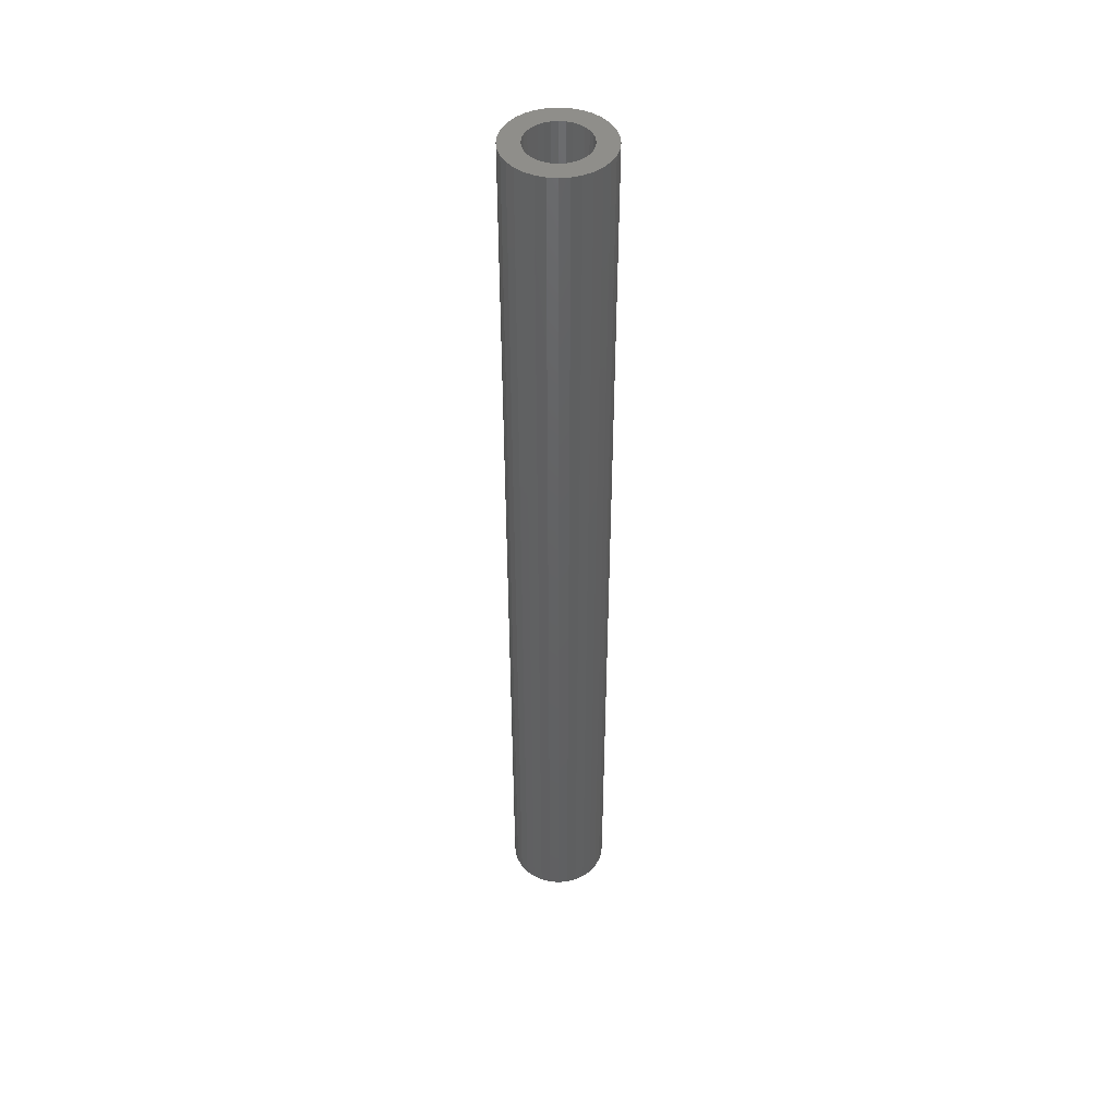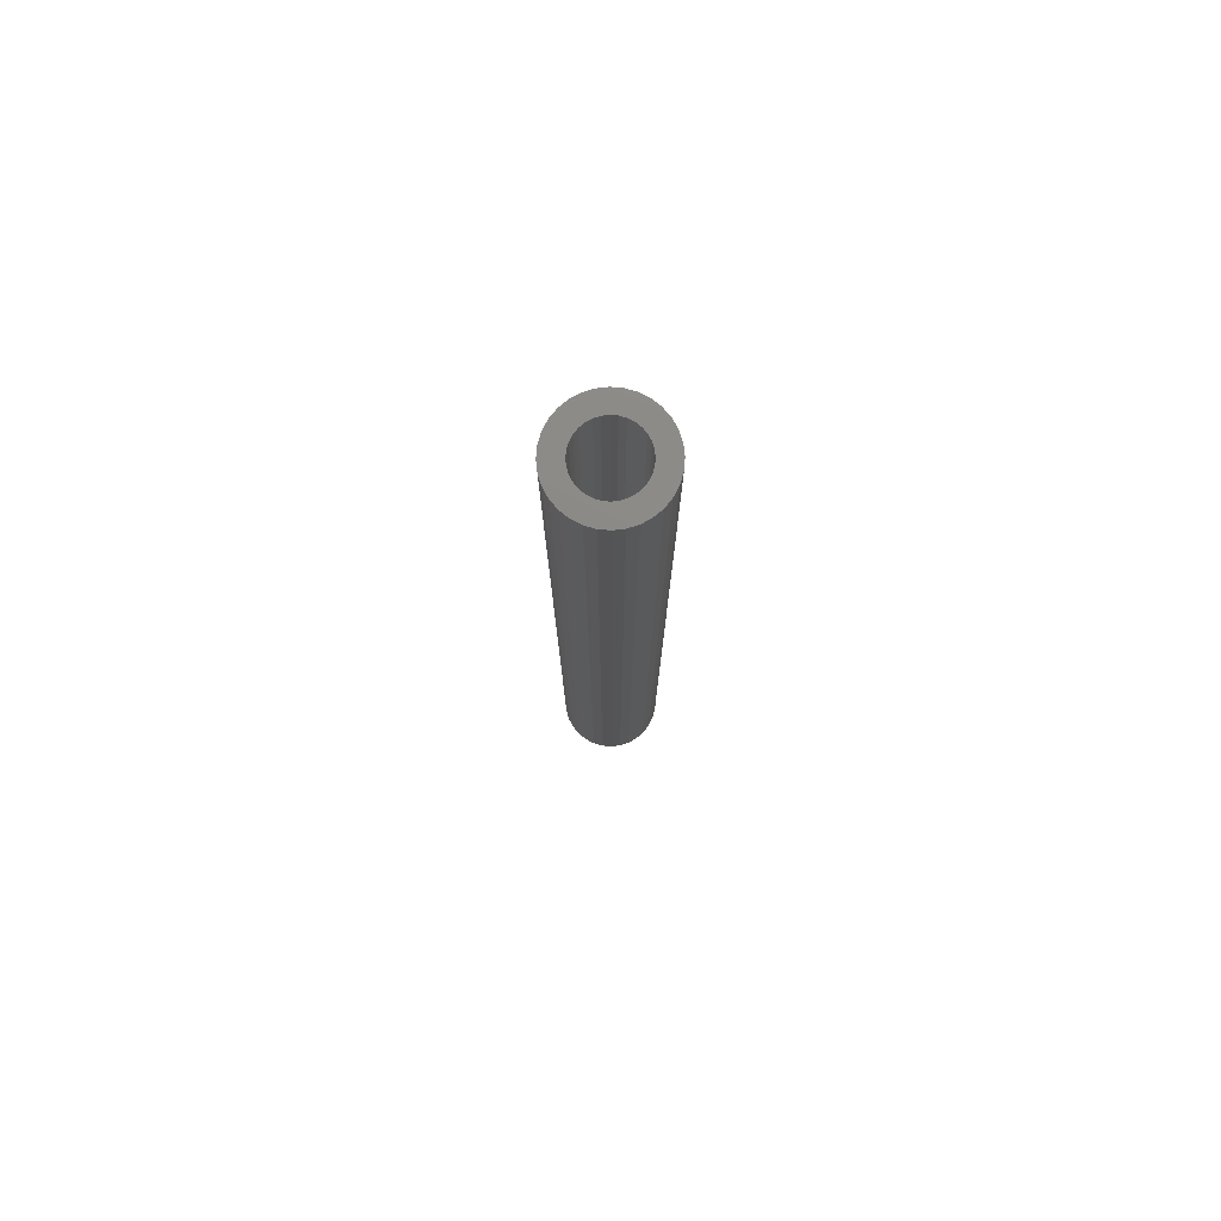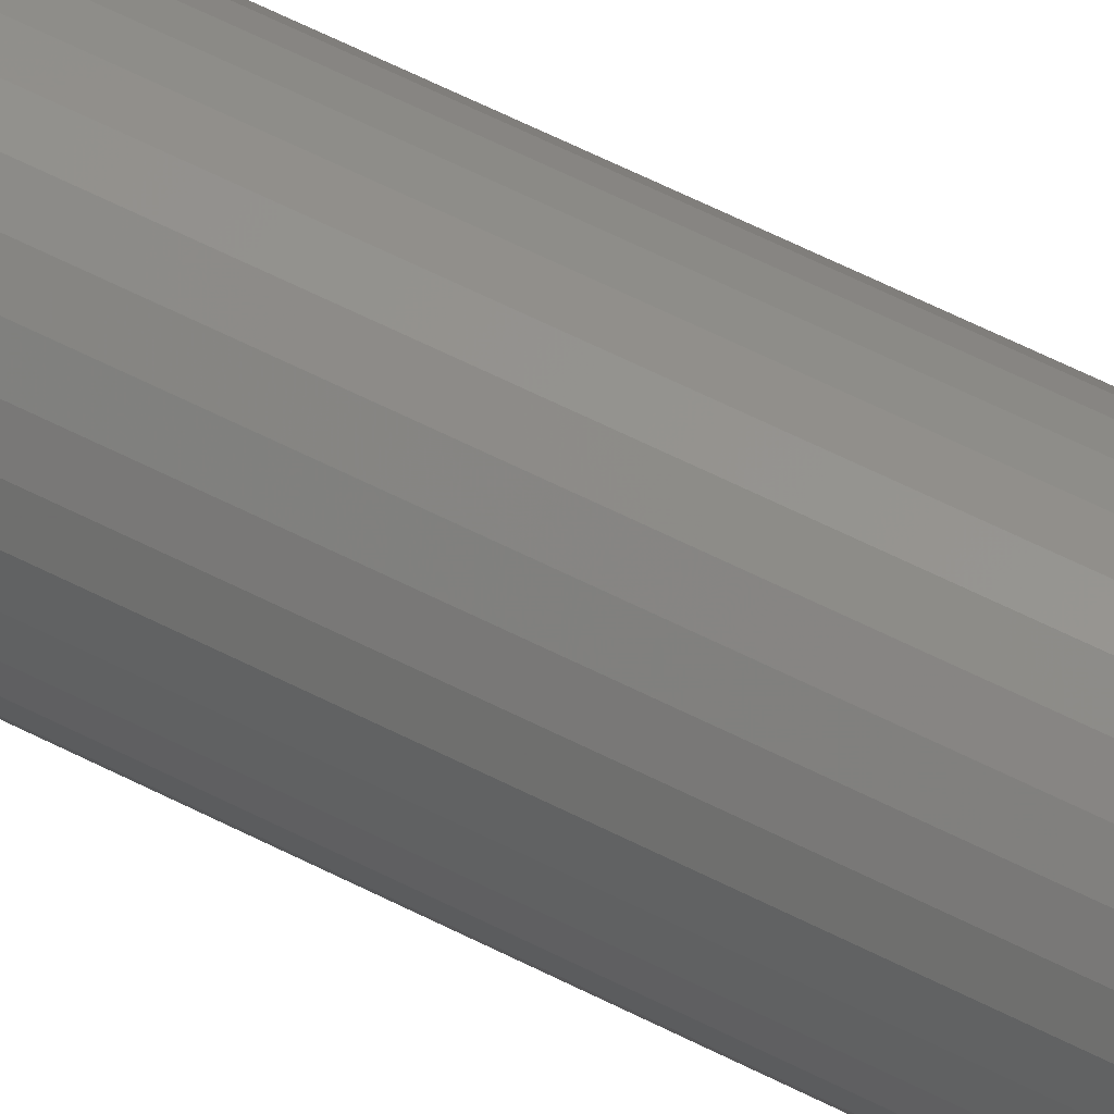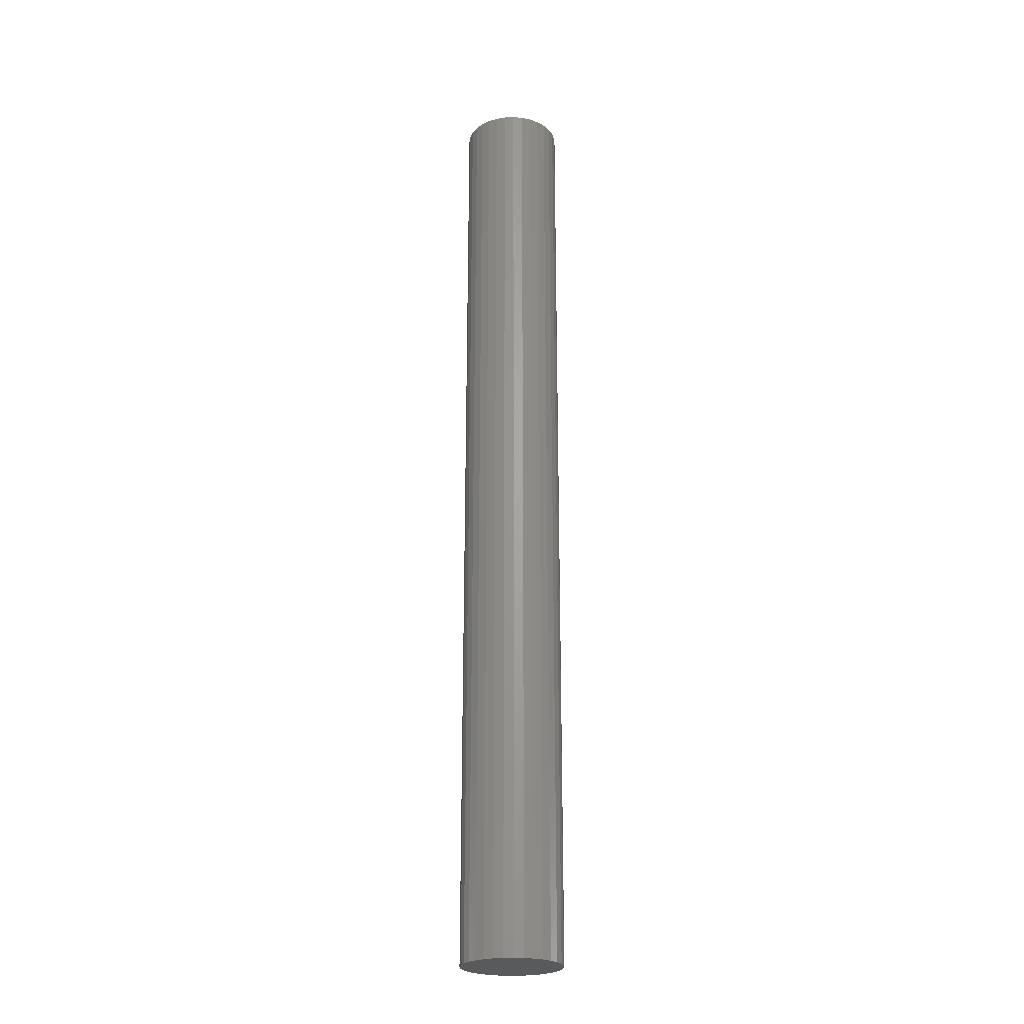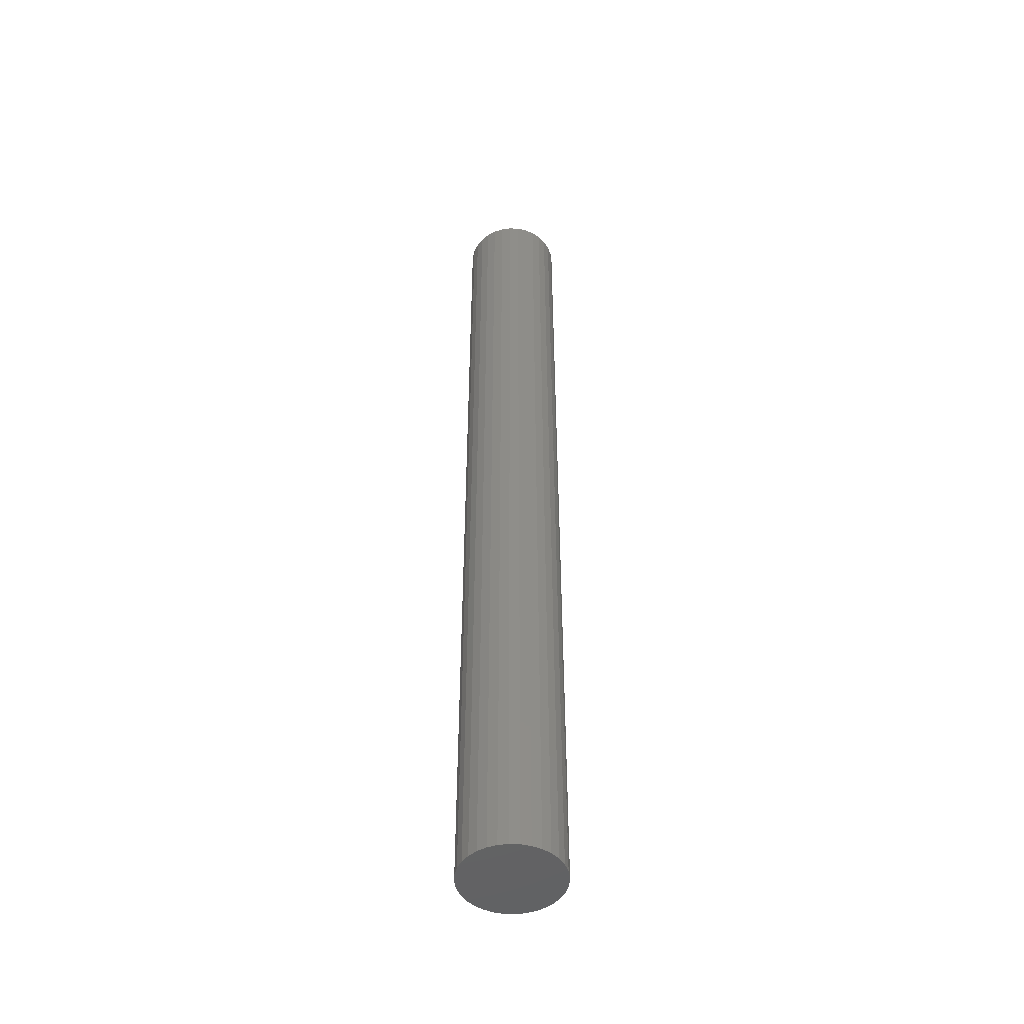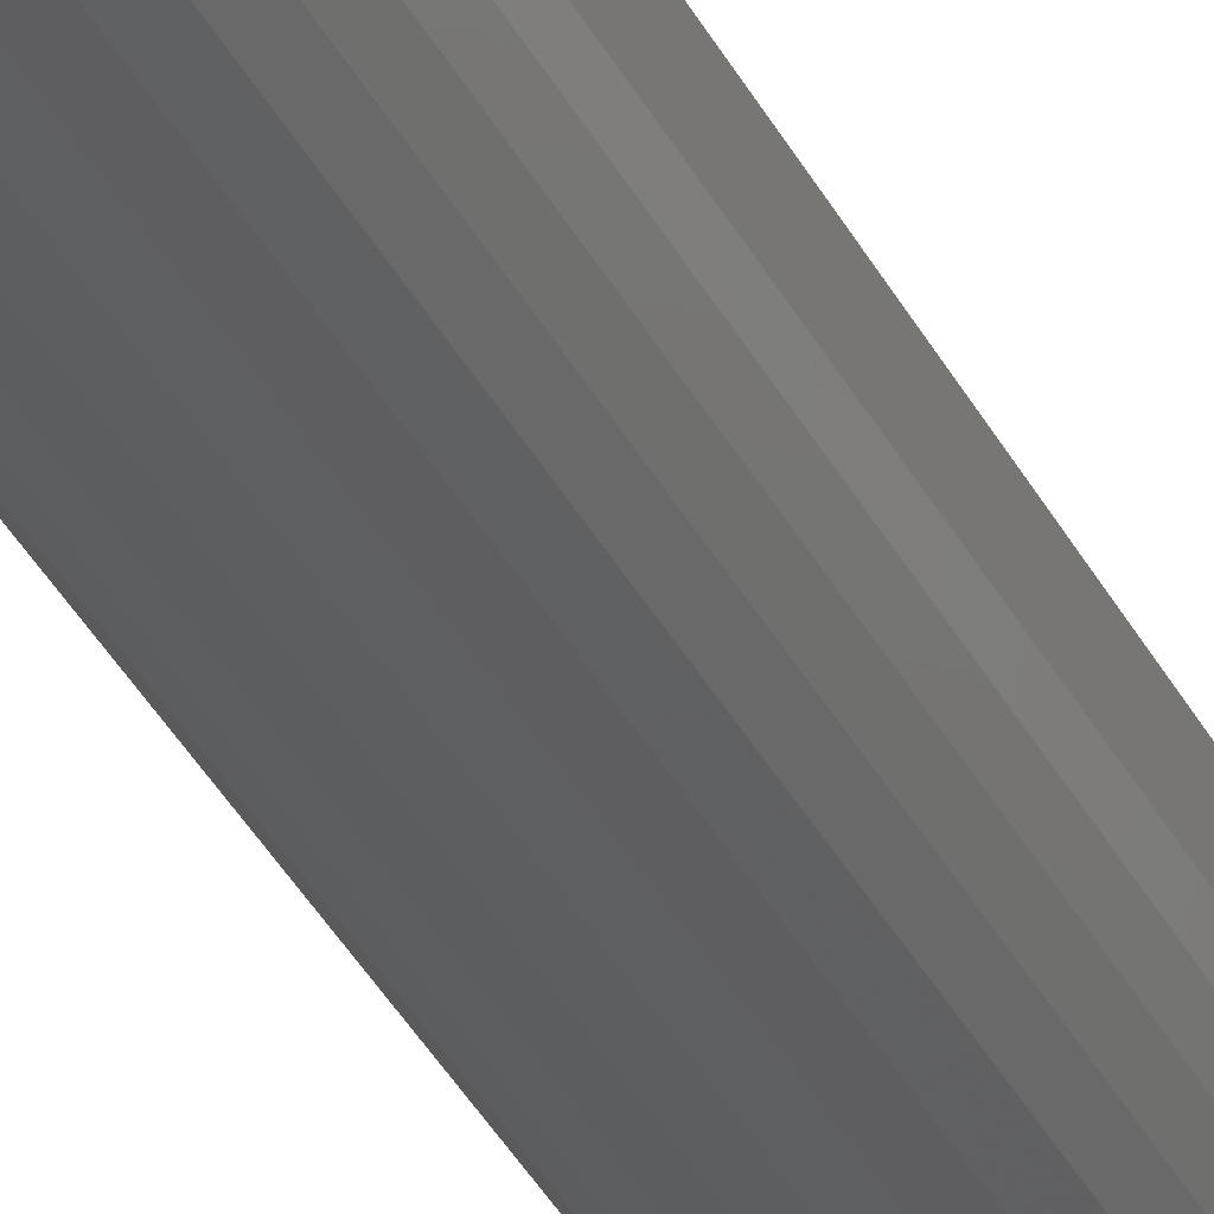
<metadata>
{"format":"stl","ext":"stl","renderer":"f3d","projection":"perspective","resolution":1024,"background":"white","views":[{"elev":45.7,"azim":90.0,"up":"+Y"},{"elev":77.6,"azim":-23.4,"up":"+Y"},{"elev":54.3,"azim":-60.7,"up":"+Z"},{"elev":-24.2,"azim":-1.9,"up":"+Y"},{"elev":-48.2,"azim":-64.5,"up":"+Y"},{"elev":-35.9,"azim":24.0,"up":"+Z"}]}
</metadata>
<code>
# stl→obj: 128 verts, 252 faces
v -0.01428 -8.385e-19 0.03647
v -0.006879 -4.275e-19 0.03872
v 0.0008224 2.683e-34 0.03947
v -0.03789 -2.149e-18 0.007701
v -0.02121 -1.223e-18 0.009126
v -0.02257 -1.298e-18 0.004653
v -0.02121 -1.223e-18 -0.009126
v -0.03789 -2.149e-18 -0.007701
v -0.02257 -1.298e-18 -0.004653
v -0.03565 -2.024e-18 -0.01511
v -0.01901 -1.101e-18 -0.01325
v -0.01604 -9.361e-19 -0.01686
v -0.032 -1.822e-18 -0.02193
v -0.01243 -7.355e-19 -0.01983
v -0.008304 -5.066e-19 -0.02203
v 0.009949 5.066e-19 0.02203
v 0.005475 2.583e-19 0.02339
v 0.02873 1.549e-18 0.02791
v 0.03364 1.822e-18 0.02193
v 0.01407 7.355e-19 0.01983
v 0.01769 9.361e-19 0.01686
v 0.03729 2.024e-18 0.01511
v 0.02065 1.101e-18 0.01325
v 0.02286 1.223e-18 0.009126
v 0.03954 2.149e-18 0.007701
v 0.02421 1.298e-18 0.004653
v 0.02467 1.324e-18 -6.294e-18
v 0.03954 2.149e-18 -0.007701
v 0.02286 1.223e-18 -0.009126
v 0.02421 1.298e-18 -0.004653
v 0.03729 2.024e-18 -0.01511
v 0.02065 1.101e-18 -0.01325
v 0.01769 9.361e-19 -0.01686
v 0.03364 1.822e-18 -0.02193
v 0.01407 7.355e-19 -0.01983
v 0.009949 5.066e-19 -0.02203
v 0.005475 2.583e-19 -0.02339
v 0.02873 1.549e-18 -0.02791
v 0.008523 4.275e-19 -0.03872
v 0.0008224 -2.483e-33 -0.03947
v 0.01593 8.385e-19 -0.03647
v 0.0403 2.191e-18 -7.251e-18
v -0.03865 -2.191e-18 2.417e-18
v -0.02303 -1.324e-18 -4.533e-19
v -0.032 -1.822e-18 0.02193
v -0.02709 -1.549e-18 0.02791
v -0.00383 -2.583e-19 0.02339
v -0.008304 -5.066e-19 0.02203
v -0.01243 -7.355e-19 0.01983
v -0.01604 -9.361e-19 0.01686
v -0.03565 -2.024e-18 0.01511
v -0.01901 -1.101e-18 0.01325
v 0.0008224 -1.5e-33 -0.02385
v 0.02275 1.217e-18 -0.03282
v -0.006879 -4.275e-19 -0.03872
v -0.01428 -8.385e-19 -0.03647
v -0.02111 -1.217e-18 -0.03282
v -0.02709 -1.549e-18 -0.02791
v -0.00383 -2.583e-19 -0.02339
v 0.0008224 1.621e-34 0.02385
v -0.02111 -1.217e-18 0.03282
v 0.008523 4.275e-19 0.03872
v 0.01593 8.385e-19 0.03647
v 0.02275 1.217e-18 0.03282
v 0.005475 -0.7344 -0.02339
v 0.009949 -0.7344 -0.02203
v 0.01407 -0.7344 -0.01983
v 0.01769 -0.7344 -0.01686
v 0.02065 -0.7344 -0.01325
v 0.02286 -0.7344 -0.009126
v 0.02421 -0.7344 -0.004653
v 0.02467 -0.7344 -6.294e-18
v 0.0008224 -0.7344 -0.02385
v -0.00383 -0.7344 -0.02339
v -0.008304 -0.7344 -0.02203
v -0.01243 -0.7344 -0.01983
v -0.01604 -0.7344 -0.01686
v -0.01901 -0.7344 -0.01325
v -0.02121 -0.7344 -0.009126
v -0.02257 -0.7344 -0.004653
v -0.02303 -0.7344 -4.533e-19
v -0.00383 -0.7344 0.02339
v -0.008304 -0.7344 0.02203
v -0.01243 -0.7344 0.01983
v -0.01604 -0.7344 0.01686
v -0.01901 -0.7344 0.01325
v -0.02121 -0.7344 0.009126
v -0.02257 -0.7344 0.004653
v 0.0008224 -0.7344 0.02385
v 0.005475 -0.7344 0.02339
v 0.009949 -0.7344 0.02203
v 0.01407 -0.7344 0.01983
v 0.01769 -0.7344 0.01686
v 0.02065 -0.7344 0.01325
v 0.02286 -0.7344 0.009126
v 0.02421 -0.7344 0.004653
v 0.0008224 -0.75 0.03947
v -0.006879 -0.75 0.03872
v -0.01428 -0.75 0.03647
v 0.008523 -0.75 0.03872
v 0.01593 -0.75 0.03647
v -0.02111 -0.75 0.03282
v 0.02275 -0.75 0.03282
v -0.02709 -0.75 0.02791
v 0.02873 -0.75 0.02791
v -0.032 -0.75 0.02193
v 0.03364 -0.75 0.02193
v -0.03565 -0.75 0.01511
v 0.03729 -0.75 0.01511
v -0.03789 -0.75 0.007701
v 0.03954 -0.75 0.007701
v 0.03954 -0.75 -0.007701
v -0.03565 -0.75 -0.01511
v 0.03729 -0.75 -0.01511
v -0.032 -0.75 -0.02193
v 0.03364 -0.75 -0.02193
v -0.02709 -0.75 -0.02791
v 0.02873 -0.75 -0.02791
v -0.02111 -0.75 -0.03282
v 0.02275 -0.75 -0.03282
v -0.01428 -0.75 -0.03647
v 0.01593 -0.75 -0.03647
v -0.006879 -0.75 -0.03872
v 0.0008224 -0.75 -0.03947
v 0.008523 -0.75 -0.03872
v 0.0403 -0.75 -7.251e-18
v -0.03865 -0.75 2.417e-18
v -0.03789 -0.75 -0.007701
f 1 2 3
f 4 5 6
f 7 8 9
f 10 8 7
f 10 7 11
f 12 10 11
f 13 10 12
f 13 12 14
f 15 13 14
f 16 17 18
f 19 16 18
f 20 16 19
f 21 20 19
f 22 21 19
f 23 21 22
f 24 23 22
f 25 24 22
f 26 24 25
f 26 25 27
f 28 29 30
f 29 28 31
f 32 29 31
f 31 33 32
f 33 31 34
f 35 33 34
f 36 35 34
f 37 36 34
f 38 37 34
f 39 40 41
f 42 28 30
f 42 30 27
f 42 27 25
f 43 4 6
f 43 6 44
f 43 44 9
f 43 9 8
f 45 46 47
f 45 47 48
f 45 48 49
f 45 49 50
f 45 50 51
f 51 50 52
f 51 52 5
f 51 5 4
f 53 37 38
f 53 38 54
f 53 54 41
f 53 41 40
f 53 40 55
f 53 55 56
f 53 56 57
f 53 57 58
f 58 13 15
f 58 15 59
f 58 59 53
f 60 47 46
f 60 46 61
f 60 61 1
f 60 1 3
f 60 3 62
f 60 62 63
f 60 63 64
f 60 64 18
f 60 18 17
f 53 65 37
f 37 65 66
f 37 66 36
f 36 66 67
f 36 67 35
f 35 67 68
f 35 68 33
f 33 68 69
f 33 69 32
f 32 69 70
f 32 70 29
f 29 70 71
f 29 71 30
f 30 71 72
f 30 72 27
f 65 53 73
f 73 53 59
f 73 59 74
f 74 59 15
f 74 15 75
f 75 15 14
f 75 14 76
f 76 14 12
f 76 12 77
f 77 12 11
f 77 11 78
f 78 11 7
f 78 7 79
f 79 7 9
f 79 9 80
f 80 9 44
f 80 44 81
f 60 82 47
f 47 82 83
f 47 83 48
f 48 83 84
f 48 84 49
f 49 84 85
f 49 85 50
f 50 85 86
f 50 86 52
f 52 86 87
f 52 87 5
f 5 87 88
f 5 88 6
f 6 88 81
f 6 81 44
f 82 60 89
f 89 60 17
f 89 17 90
f 90 17 16
f 90 16 91
f 91 16 20
f 91 20 92
f 92 20 21
f 92 21 93
f 93 21 23
f 93 23 94
f 94 23 24
f 94 24 95
f 95 24 26
f 95 26 96
f 96 26 27
f 96 27 72
f 83 82 89
f 83 89 90
f 91 83 90
f 84 83 91
f 92 84 91
f 85 84 92
f 93 85 92
f 86 85 93
f 94 86 93
f 87 86 94
f 95 87 94
f 88 87 95
f 96 88 95
f 70 79 71
f 78 79 70
f 69 78 70
f 77 78 69
f 68 77 69
f 76 77 68
f 67 76 68
f 75 76 67
f 66 75 67
f 74 75 66
f 73 74 66
f 65 73 66
f 79 80 71
f 71 80 81
f 71 81 72
f 72 81 88
f 72 88 96
f 97 98 99
f 100 97 99
f 100 99 101
f 101 99 102
f 101 102 103
f 103 102 104
f 103 104 105
f 105 104 106
f 105 106 107
f 107 106 108
f 107 108 109
f 109 108 110
f 109 110 111
f 112 113 114
f 114 113 115
f 114 115 116
f 116 115 117
f 116 117 118
f 118 117 119
f 118 119 120
f 120 119 121
f 120 121 122
f 122 121 123
f 122 123 124
f 122 124 125
f 111 110 126
f 126 110 127
f 126 127 112
f 112 127 128
f 112 128 113
f 42 126 28
f 28 126 112
f 28 112 31
f 31 112 114
f 31 114 34
f 34 114 116
f 34 116 38
f 38 116 118
f 38 118 54
f 54 118 120
f 54 120 41
f 41 120 122
f 41 122 39
f 39 122 125
f 39 125 40
f 40 125 124
f 40 124 55
f 55 124 123
f 55 123 56
f 56 123 121
f 56 121 57
f 57 121 119
f 57 119 58
f 58 119 117
f 58 117 13
f 13 117 115
f 13 115 10
f 10 115 113
f 10 113 8
f 8 113 128
f 8 128 43
f 43 128 127
f 43 127 4
f 4 127 110
f 4 110 51
f 51 110 108
f 51 108 45
f 45 108 106
f 45 106 46
f 46 106 104
f 46 104 61
f 61 104 102
f 61 102 1
f 1 102 99
f 1 99 2
f 2 99 98
f 2 98 3
f 3 98 97
f 3 97 62
f 62 97 100
f 62 100 63
f 63 100 101
f 63 101 64
f 64 101 103
f 64 103 18
f 18 103 105
f 18 105 19
f 19 105 107
f 19 107 22
f 22 107 109
f 22 109 25
f 25 109 111
f 25 111 42
f 42 111 126

</code>
